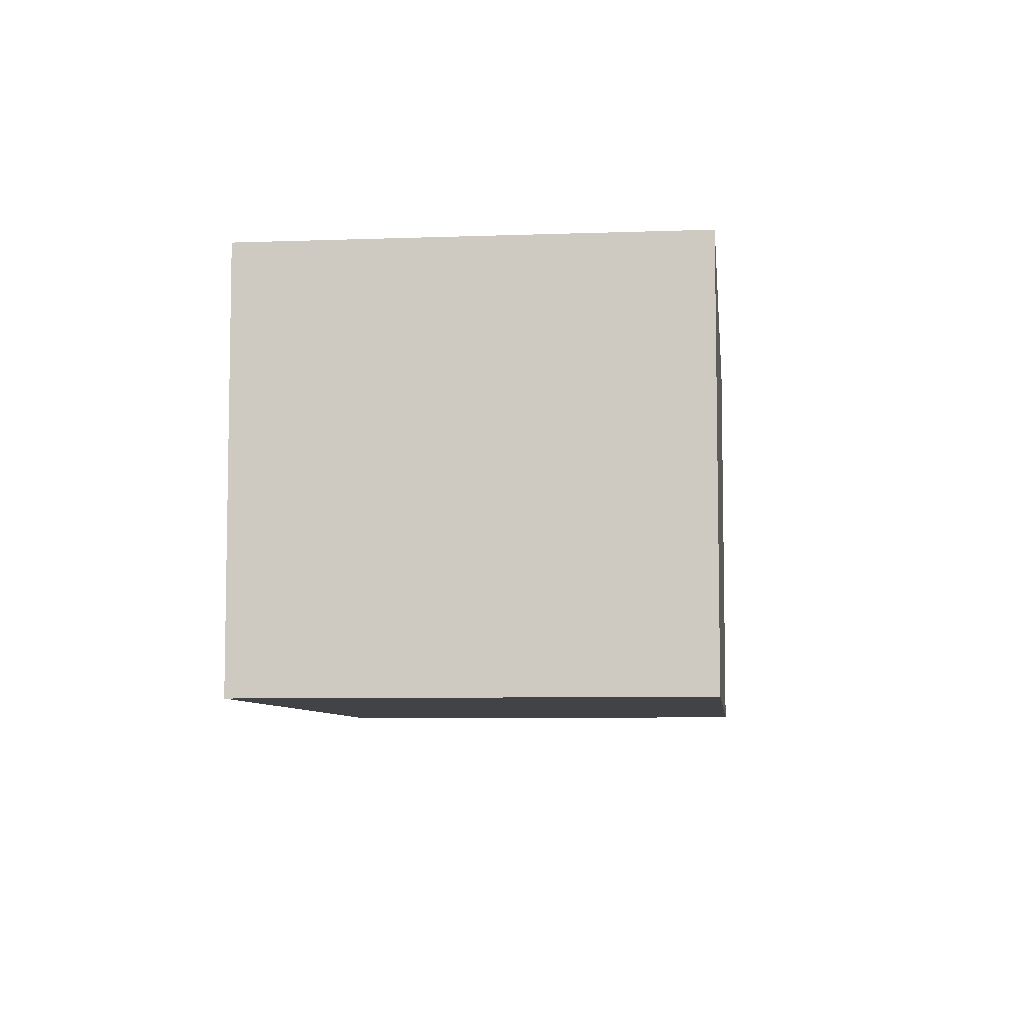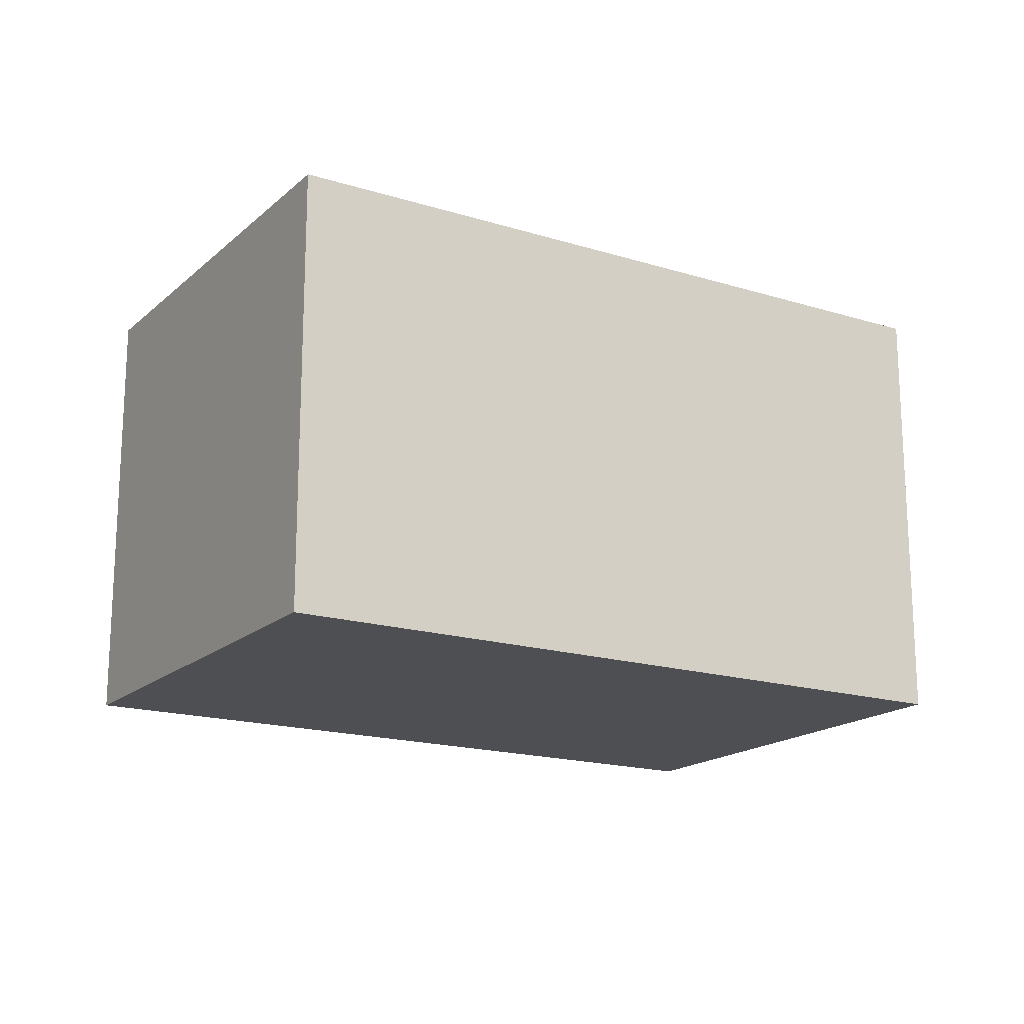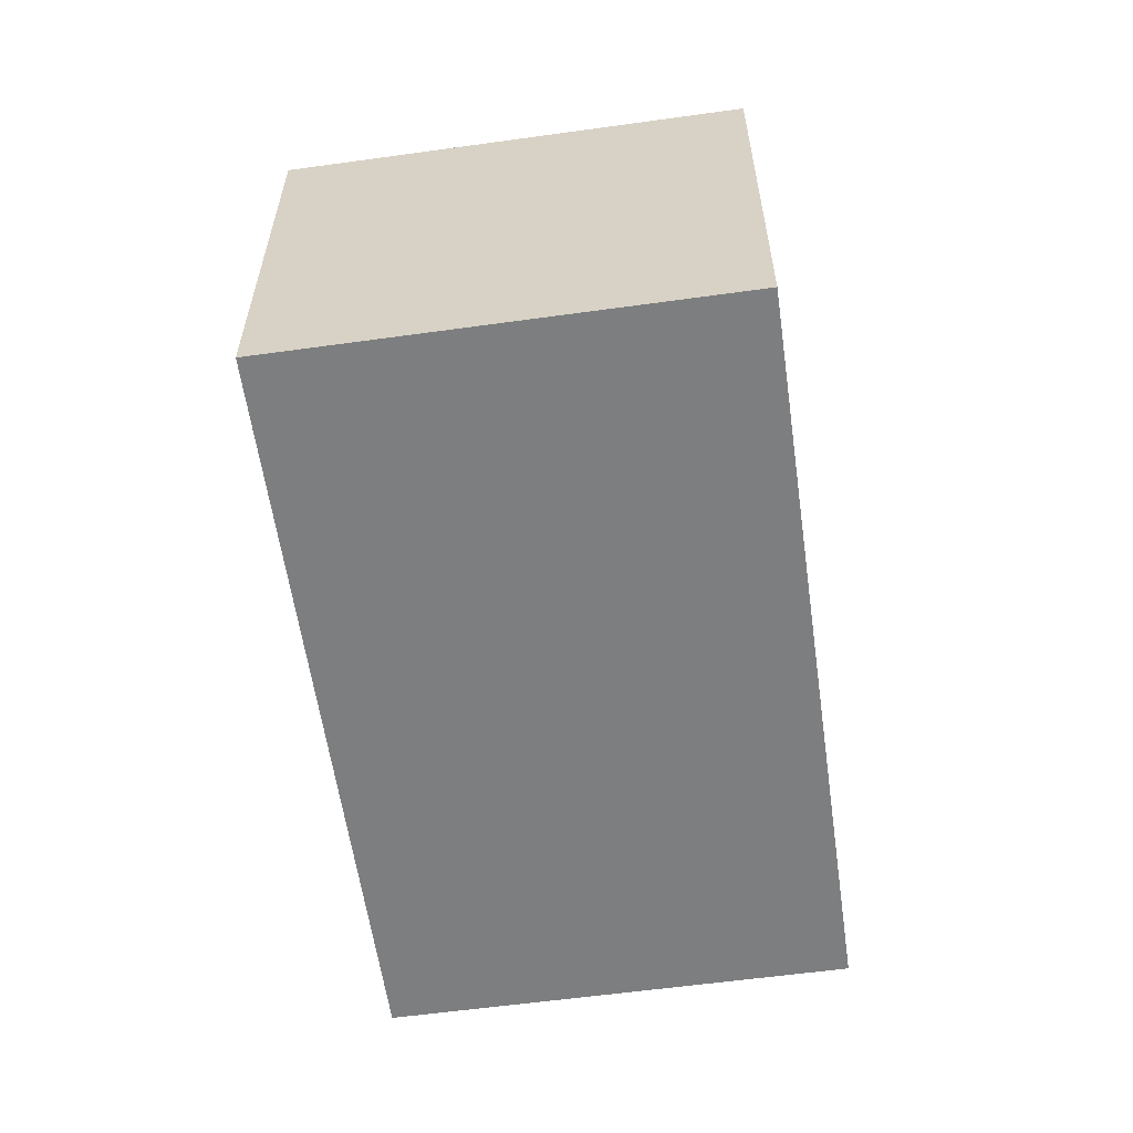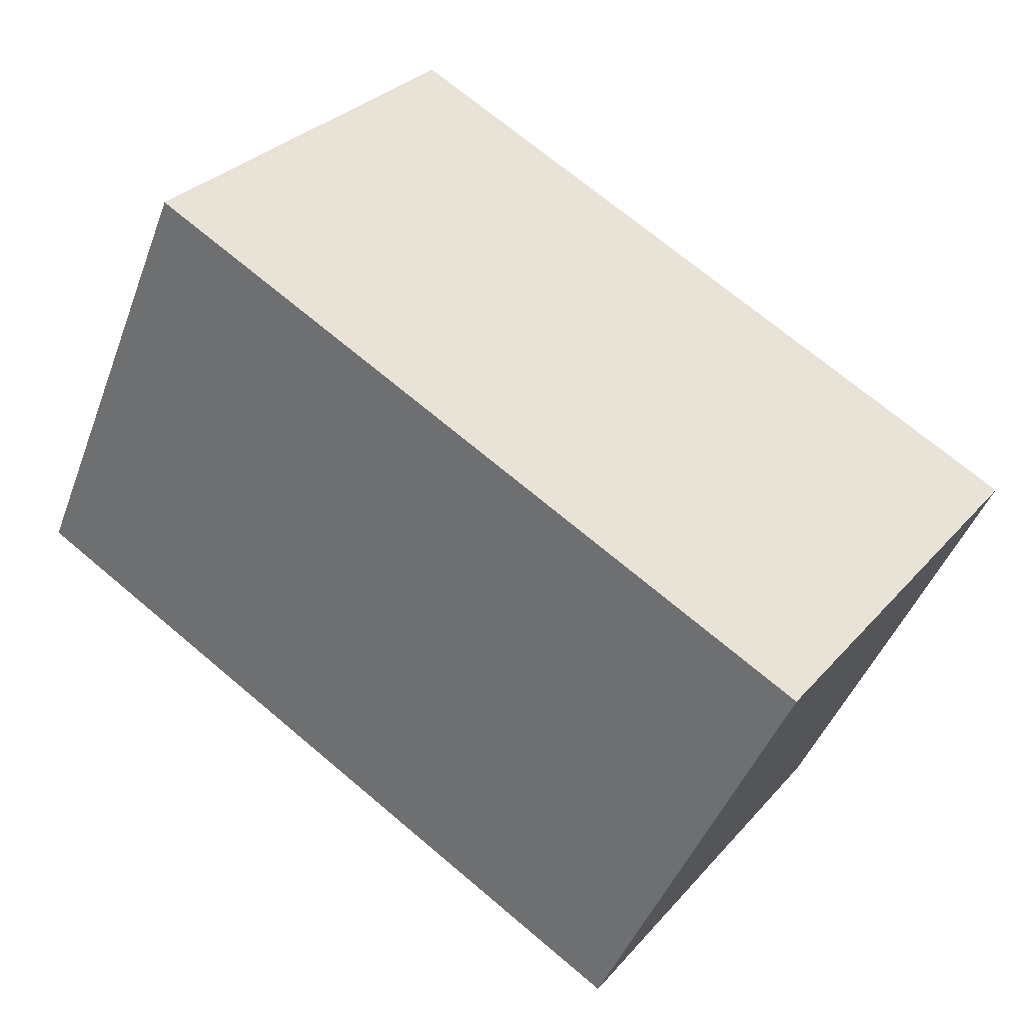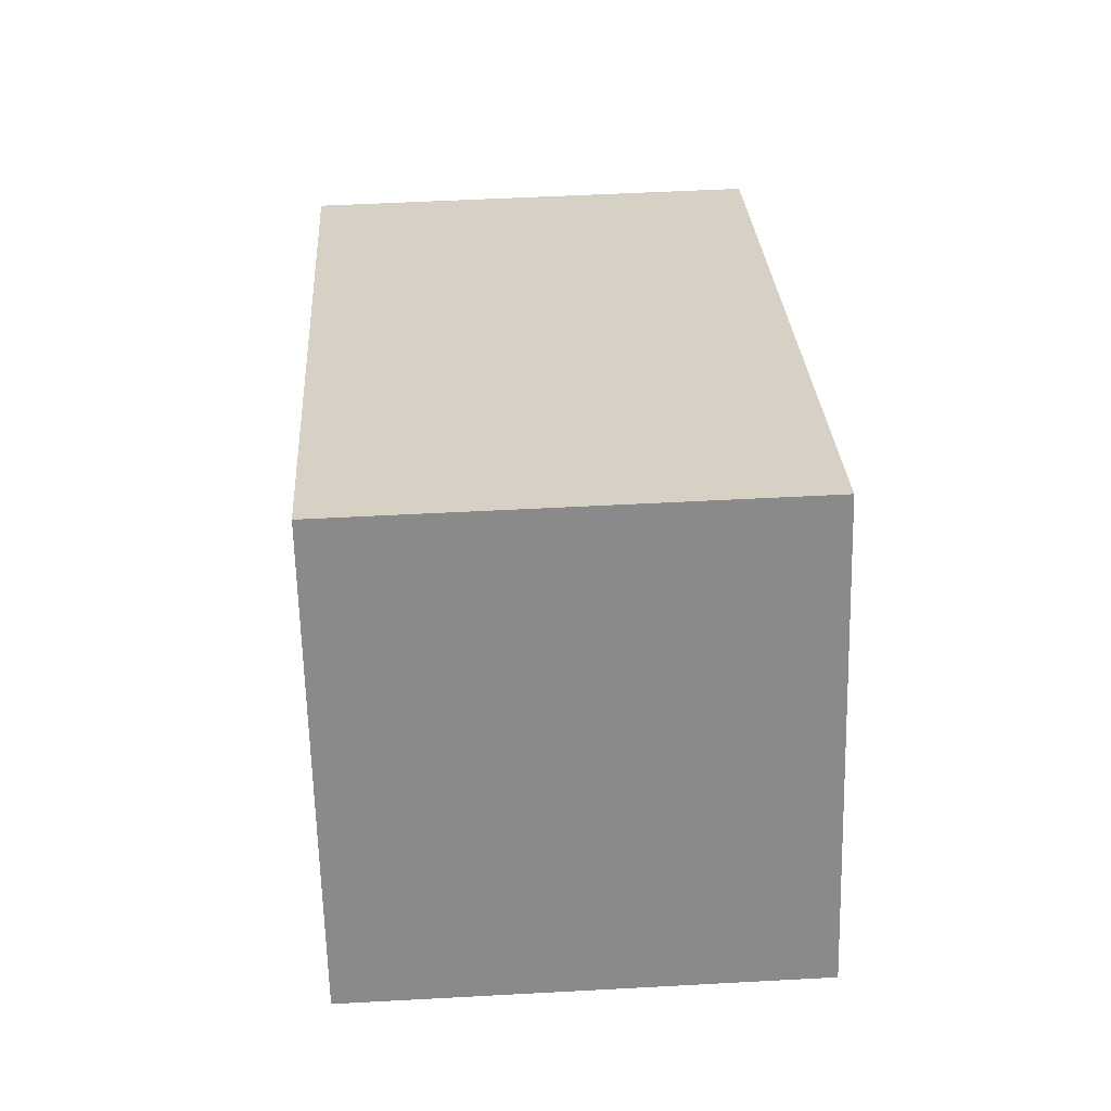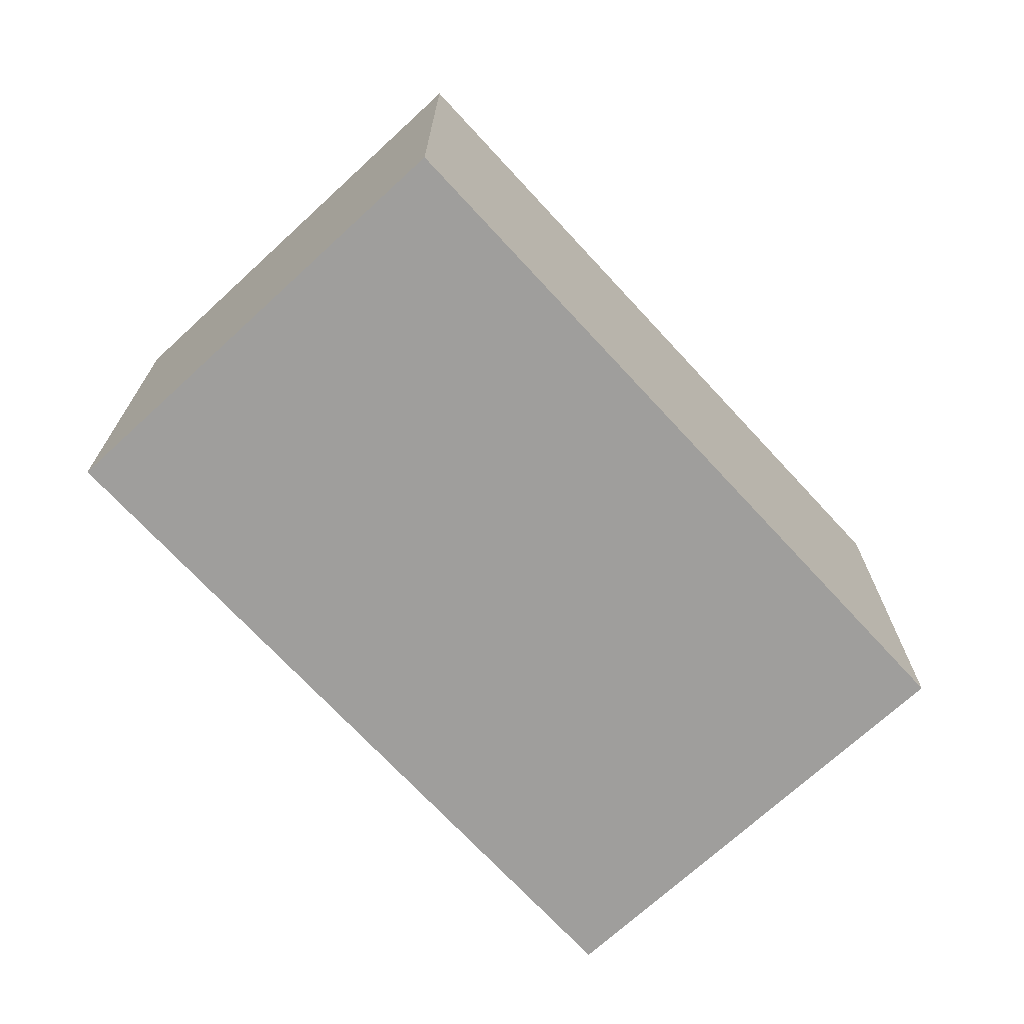
<metadata>
{"format":"obj","ext":"obj","renderer":"f3d","projection":"perspective","resolution":1024,"background":"white","views":[{"elev":-7.0,"azim":71.8,"up":"+Y"},{"elev":-17.5,"azim":124.2,"up":"+Y"},{"elev":-59.3,"azim":-106.2,"up":"+Y"},{"elev":30.4,"azim":-146.9,"up":"+Z"},{"elev":51.2,"azim":86.6,"up":"+Z"},{"elev":-71.0,"azim":108.4,"up":"+Y"}]}
</metadata>
<code>
v  2.935 1.887 1.325
v  0.822 1.887 -1.82
v  0 1.887 1.155e-16
v  3.756 1.887 -0.495
v  0.822 1.114e-16 -1.82
v  0 0 0
v  2.935 -8.113e-17 1.325
v  3.756 3.031e-17 -0.495
g defaultobject
f 1 2 3
f 2 1 4
f 5 3 2
f 3 5 6
f 6 1 3
f 1 6 7
f 7 4 1
f 4 7 8
f 8 2 4
f 2 8 5
f 5 7 6
f 7 5 8

</code>
